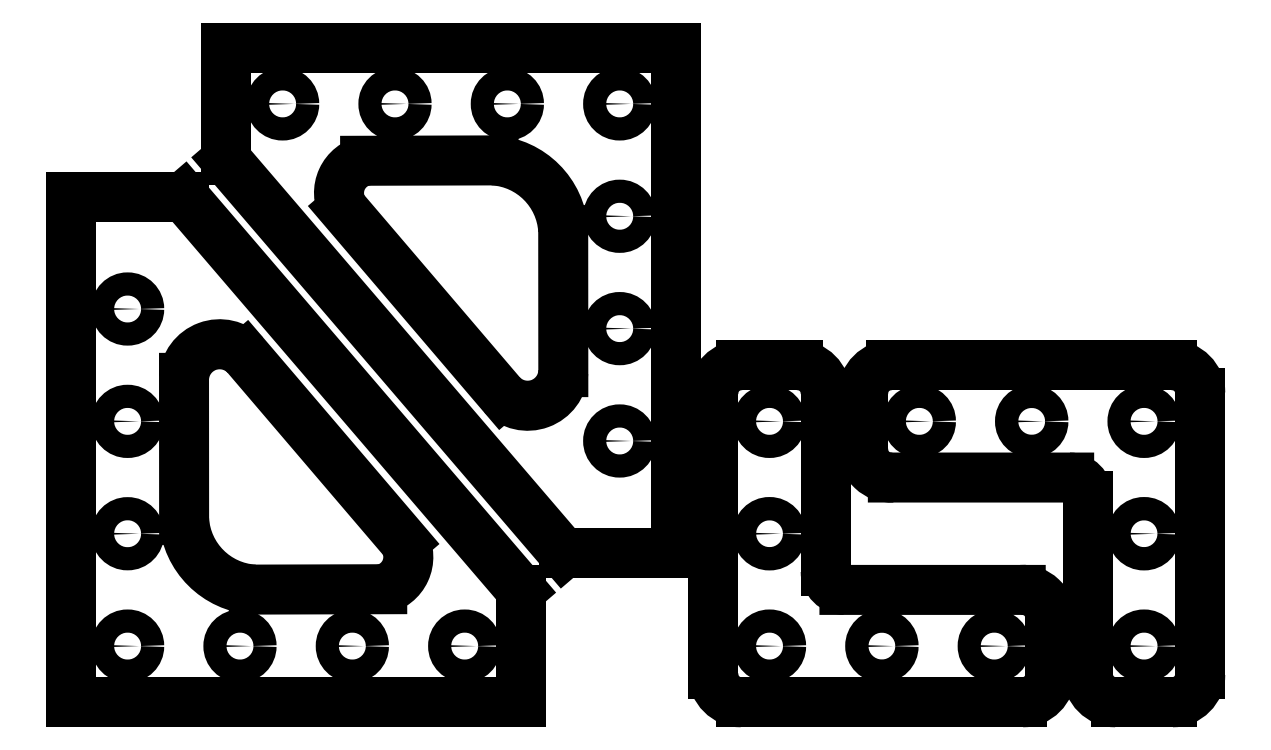
<metadata>
{"format":"dxf","ext":"dxf","renderer":"ezdxf+matplotlib","layout":"modelspace","background":"white","min_lineweight":24,"dpi":150}
</metadata>
<code>
0
SECTION
2
ENTITIES
0
LINE
8
0
10
-5.489e-16
20
6.75
11
-5.489e-16
21
0
0
LINE
8
0
10
-5.489e-16
20
0
11
6
21
0
0
LINE
8
0
10
6
20
0
11
6
21
1.5
0
LINE
8
0
10
6
20
1.5
11
1.5
21
6.75
0
LINE
8
0
10
1.5
20
6.75
11
-5.489e-16
21
6.75
0
CIRCLE
8
cutout
10
0.75
20
5.25
40
0.1547
0
CIRCLE
8
cutout
10
0.75
20
3.75
40
0.1547
0
CIRCLE
8
cutout
10
0.75
20
2.25
40
0.1547
0
CIRCLE
8
cutout
10
0.75
20
0.75
40
0.1547
0
CIRCLE
8
cutout
10
2.25
20
0.75
40
0.1547
0
CIRCLE
8
cutout
10
3.75
20
0.75
40
0.1547
0
CIRCLE
8
cutout
10
5.25
20
0.75
40
0.1547
0
LINE
8
cutout
10
2.322
20
4.634
11
4.443
21
2.15
0
LINE
8
cutout
10
1.503
20
4.331
11
1.504
21
2.435
0
LINE
8
cutout
10
2.435
20
1.504
11
4.148
21
1.509
0
ARC
8
cutout
10
1.979
20
4.302
40
0.4769
50
44
51
176.6
0
ARC
8
cutout
10
2.5
20
2.5
40
0.9979
50
183.8
51
266.2
0
ARC
8
cutout
10
4.059
20
1.939
40
0.4386
50
281.8
51
28.82
0
LINE
8
0
10
8.069
20
1.988
11
8.069
21
8.738
0
LINE
8
0
10
8.069
20
8.738
11
2.069
21
8.738
0
LINE
8
0
10
2.069
20
8.738
11
2.069
21
7.238
0
LINE
8
0
10
2.069
20
7.238
11
6.569
21
1.988
0
LINE
8
0
10
6.569
20
1.988
11
8.069
21
1.988
0
CIRCLE
8
cutout
10
7.319
20
3.488
40
0.1547
0
CIRCLE
8
cutout
10
7.319
20
4.988
40
0.1547
0
CIRCLE
8
cutout
10
7.319
20
6.488
40
0.1547
0
CIRCLE
8
cutout
10
7.319
20
7.988
40
0.1547
0
CIRCLE
8
cutout
10
5.819
20
7.988
40
0.1547
0
CIRCLE
8
cutout
10
4.319
20
7.988
40
0.1547
0
CIRCLE
8
cutout
10
2.819
20
7.988
40
0.1547
0
LINE
8
cutout
10
5.747
20
4.104
11
3.626
21
6.588
0
LINE
8
cutout
10
6.566
20
4.407
11
6.565
21
6.303
0
LINE
8
cutout
10
5.635
20
7.234
11
3.921
21
7.229
0
ARC
8
cutout
10
6.09
20
4.436
40
0.4769
50
224
51
356.6
0
ARC
8
cutout
10
5.569
20
6.238
40
0.9979
50
3.75
51
86.25
0
ARC
8
cutout
10
4.011
20
6.8
40
0.4386
50
101.8
51
208.8
0
CIRCLE
8
cutout
10
9.319
20
3.75
40
0.1547
0
CIRCLE
8
cutout
10
9.319
20
2.25
40
0.156
0
CIRCLE
8
cutout
10
9.319
20
0.75
40
0.1547
0
CIRCLE
8
cutout
10
10.82
20
0.75
40
0.156
0
CIRCLE
8
cutout
10
12.32
20
0.75
40
0.1547
0
LINE
8
0
10
12.69
20
0
11
8.944
21
0
0
LINE
8
0
10
8.569
20
0.375
11
8.569
21
4.125
0
LINE
8
0
10
8.944
20
4.5
11
9.694
21
4.5
0
LINE
8
0
10
10.07
20
4.125
11
10.07
21
1.75
0
LINE
8
0
10
10.32
20
1.5
11
12.67
21
1.5
0
LINE
8
0
10
13.07
20
1.125
11
13.07
21
0.375
0
ARC
8
0
10
8.944
20
4.125
40
0.375
50
90
51
180
0
ARC
8
0
10
9.694
20
4.125
40
0.375
50
2.799e-13
51
90
0
ARC
8
0
10
10.32
20
1.75
40
0.25
50
180
51
270
0
ARC
8
0
10
12.69
20
1.125
40
0.3757
50
0.04357
51
93.17
0
ARC
8
0
10
12.69
20
0.375
40
0.375
50
270
51
360
0
ARC
8
0
10
8.944
20
0.375
40
0.375
50
180
51
270
0
CIRCLE
8
cutout
10
14.32
20
0.75
40
0.1547
0
CIRCLE
8
cutout
10
14.32
20
2.25
40
0.156
0
CIRCLE
8
cutout
10
14.32
20
3.75
40
0.1547
0
CIRCLE
8
cutout
10
12.82
20
3.75
40
0.156
0
CIRCLE
8
cutout
10
11.32
20
3.75
40
0.1547
0
LINE
8
0
10
10.94
20
4.5
11
14.69
21
4.5
0
LINE
8
0
10
15.07
20
4.125
11
15.07
21
0.375
0
LINE
8
0
10
14.69
20
8.882e-16
11
13.94
21
8.882e-16
0
LINE
8
0
10
13.57
20
0.375
11
13.57
21
2.75
0
LINE
8
0
10
13.32
20
3
11
10.97
21
3
0
LINE
8
0
10
10.57
20
3.375
11
10.57
21
4.125
0
ARC
8
0
10
14.69
20
0.375
40
0.375
50
270
51
360
0
ARC
8
0
10
13.94
20
0.375
40
0.375
50
180
51
270
0
ARC
8
0
10
13.32
20
2.75
40
0.25
50
360
51
90
0
ARC
8
0
10
10.95
20
3.375
40
0.3757
50
180
51
273.2
0
ARC
8
0
10
10.94
20
4.125
40
0.375
50
90
51
180
0
ARC
8
0
10
14.69
20
4.125
40
0.375
50
360
51
90
0
ENDSEC
0
EOF

</code>
